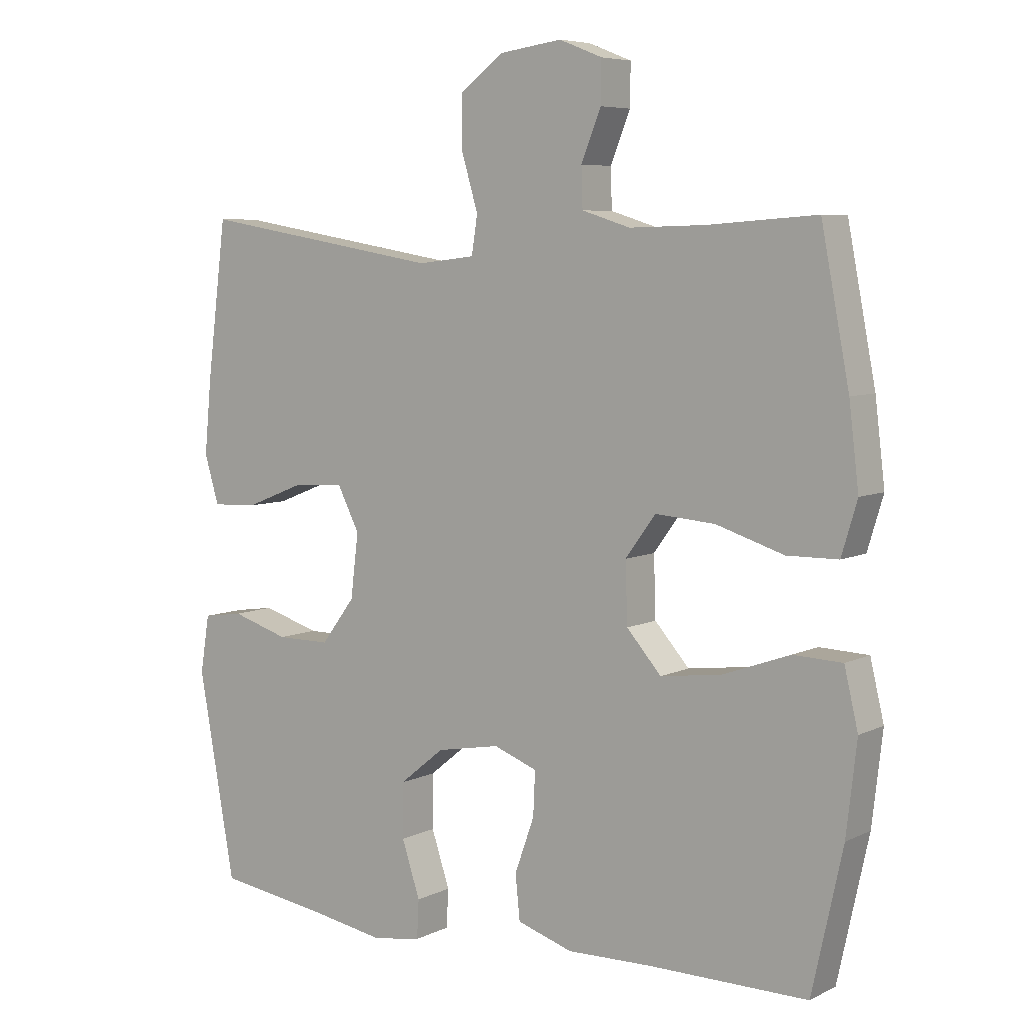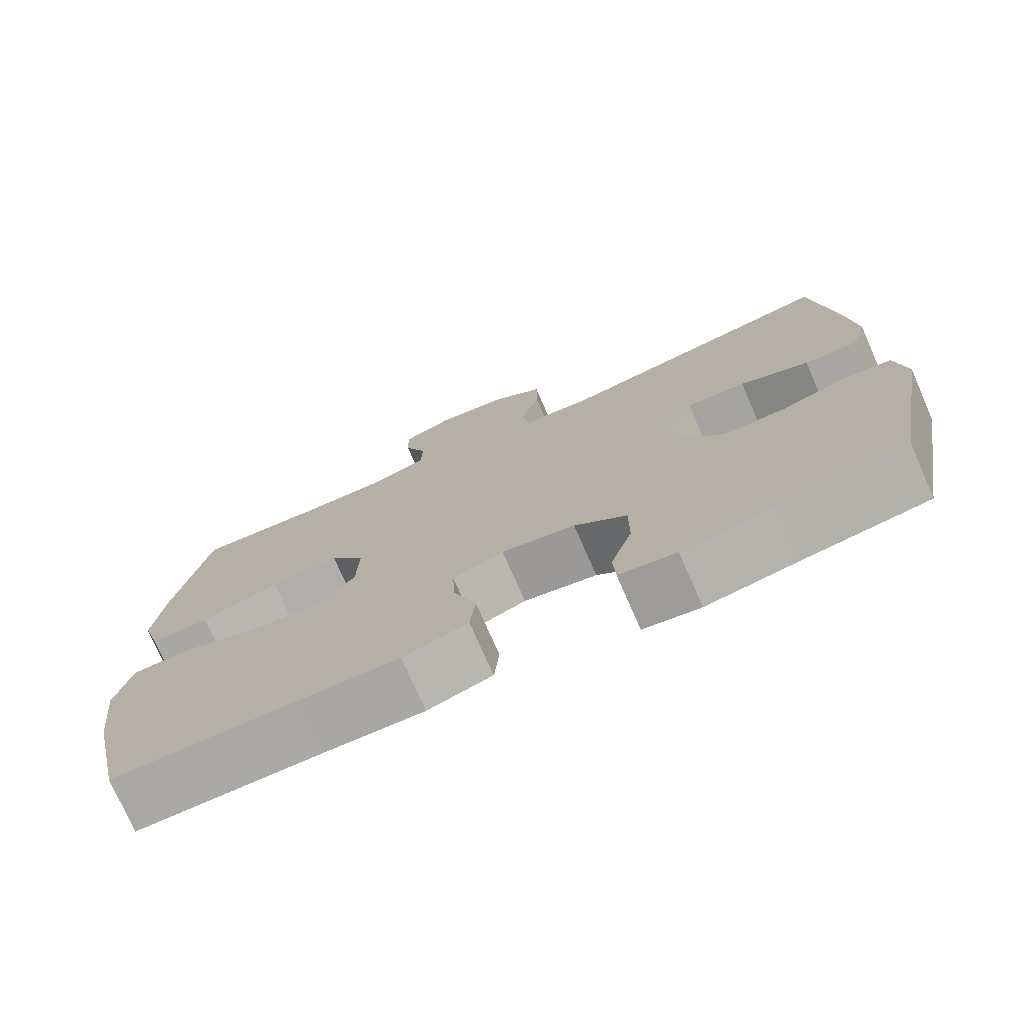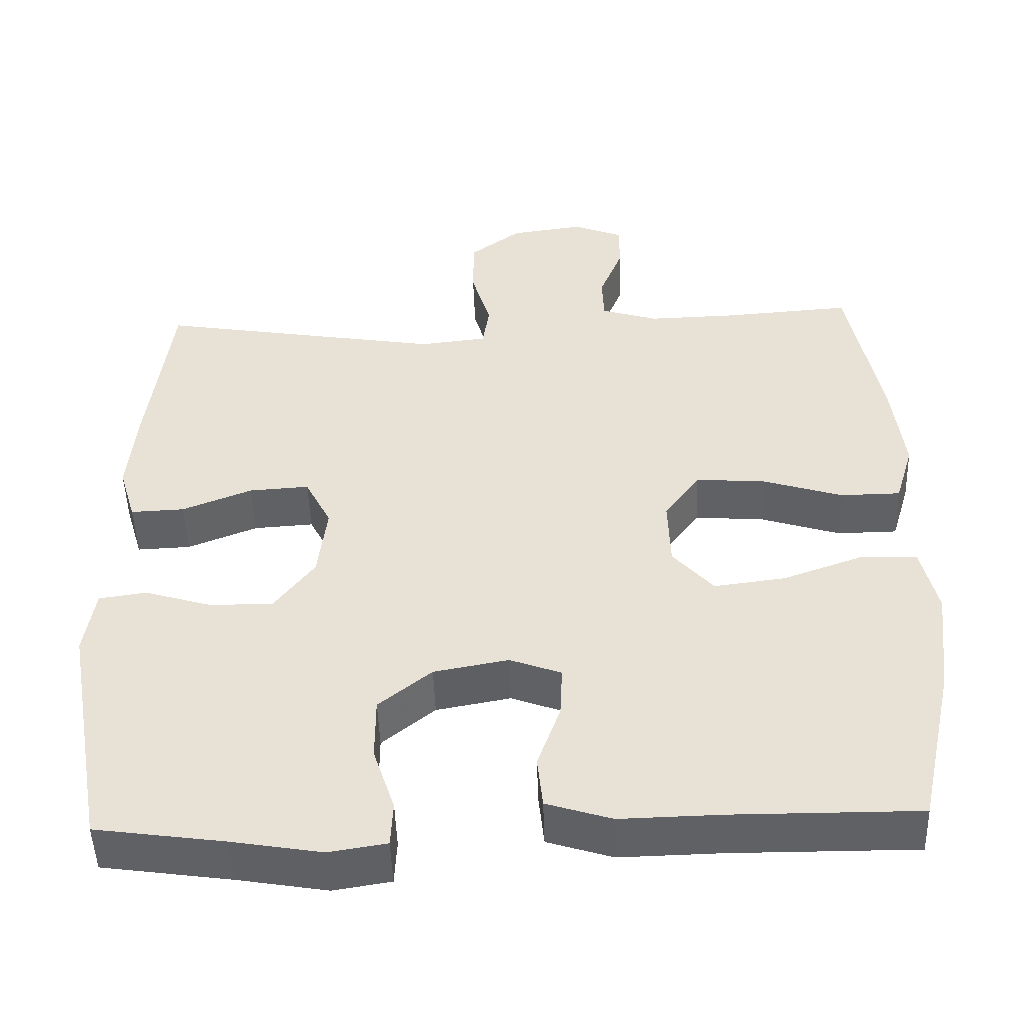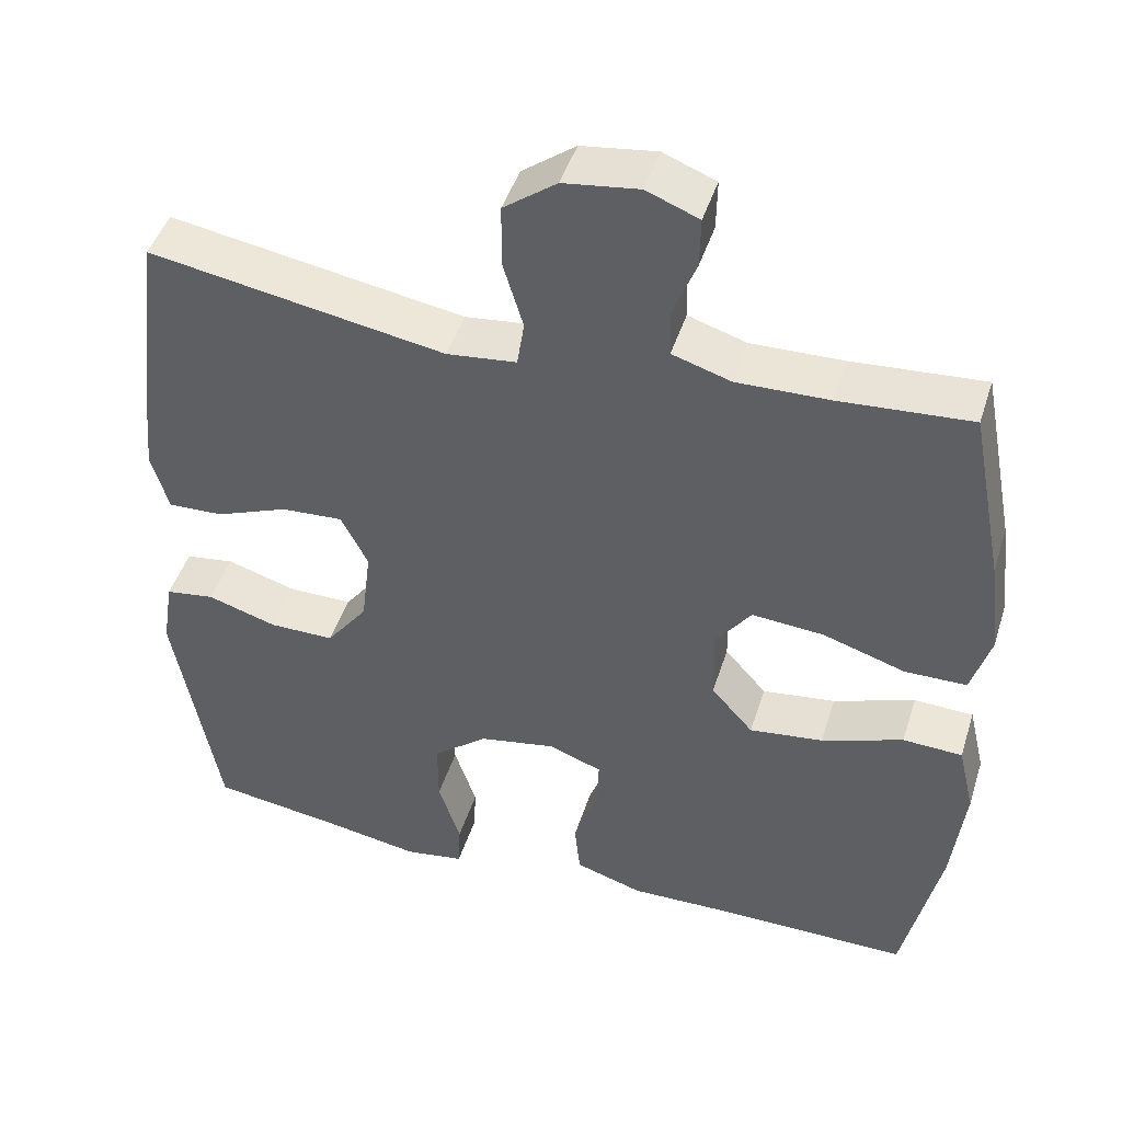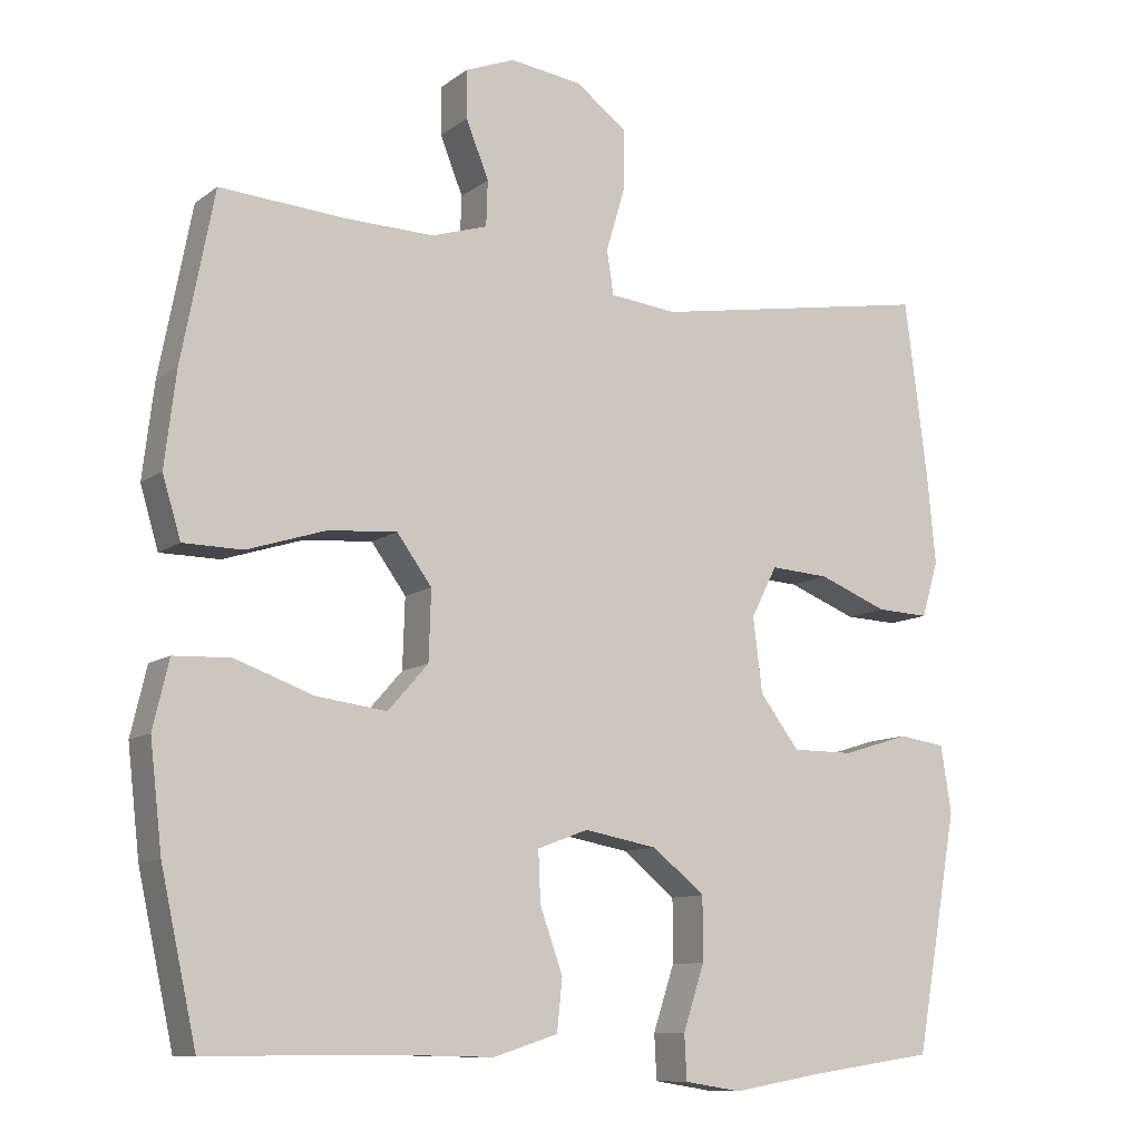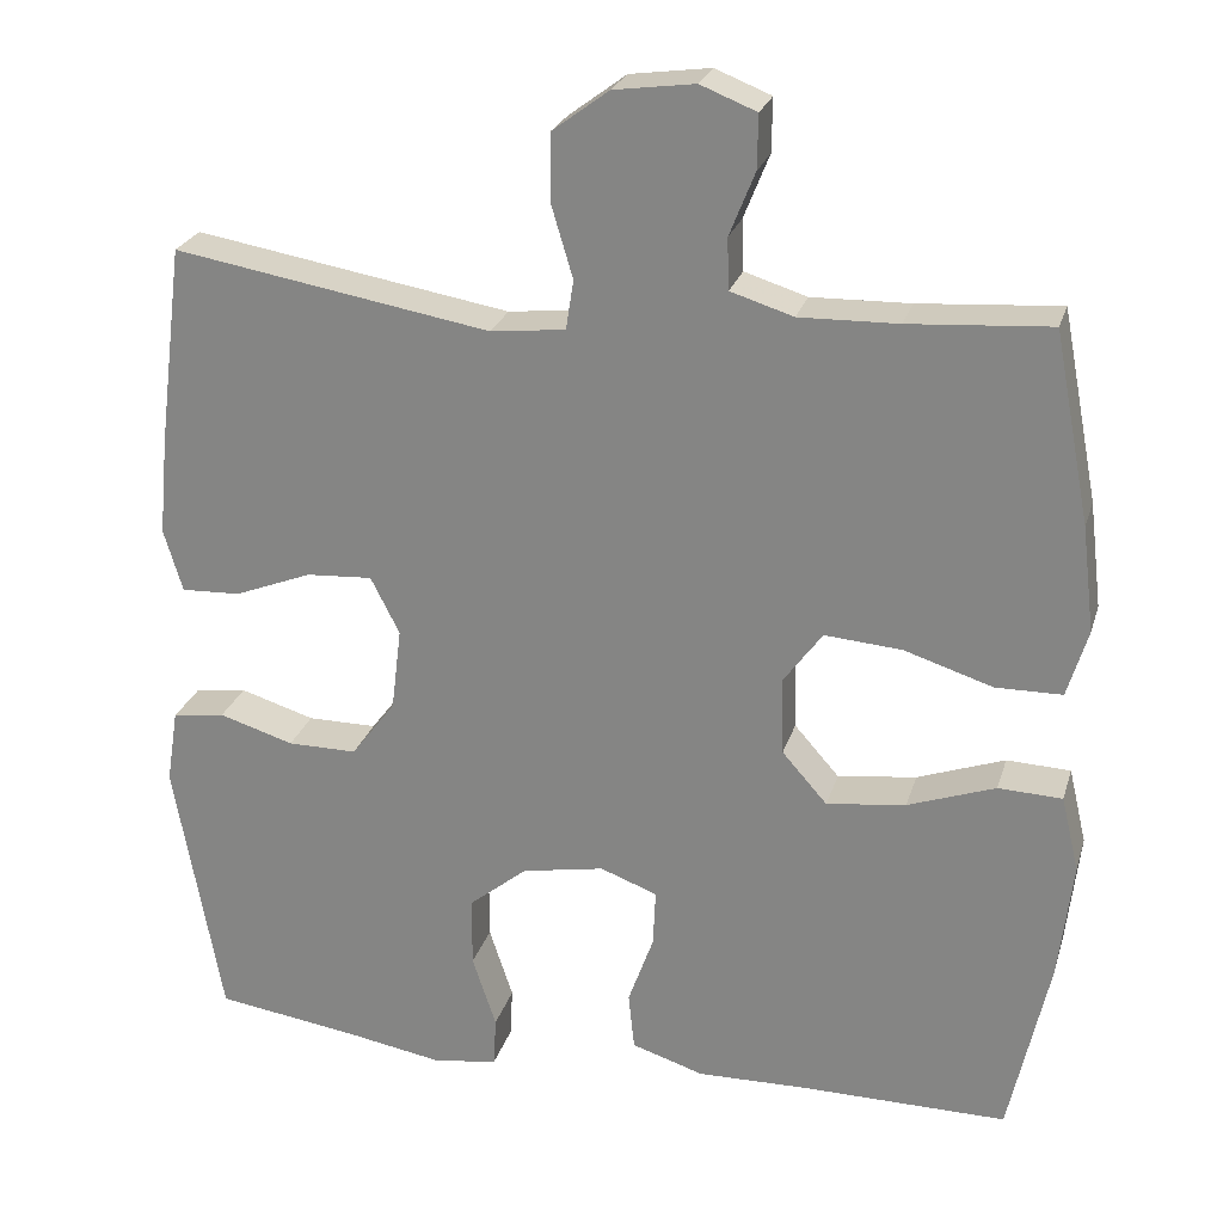
<metadata>
{"format":"obj","ext":"obj","renderer":"f3d","projection":"perspective","resolution":1024,"background":"white","views":[{"elev":6.5,"azim":35.9,"up":"+Z"},{"elev":-75.4,"azim":-156.3,"up":"+Z"},{"elev":-48.6,"azim":1.9,"up":"+Z"},{"elev":45.8,"azim":17.3,"up":"+Z"},{"elev":-10.2,"azim":150.1,"up":"+Z"},{"elev":24.9,"azim":15.4,"up":"+Z"}]}
</metadata>
<code>
v 0.5 0.07 0.5
v 0.543 0.07 0.277
v 0.558 0.07 0.153
v 0.534 0.07 0.073
v 0.456 0.07 0.072
v 0.352 0.07 0.105
v 0.261 0.07 0.112
v 0.215 0.07 0.049
v 0.218 0.07 -0.043
v 0.271 0.07 -0.103
v 0.364 0.07 -0.091
v 0.467 0.07 -0.054
v 0.542 0.07 -0.057
v 0.563 0.07 -0.146
v 0.547 0.07 -0.285
v 0.5 0.07 -0.5
v 0.257 0.07 -0.499
v 0.127 0.07 -0.502
v 0.042 0.07 -0.475
v 0.035 0.07 -0.407
v 0.065 0.07 -0.323
v 0.068 0.07 -0.256
v 0.001 0.07 -0.231
v -0.096 0.07 -0.249
v -0.165 0.07 -0.305
v -0.165 0.07 -0.388
v -0.137 0.07 -0.473
v -0.14 0.07 -0.532
v -0.215 0.07 -0.544
v -0.332 0.07 -0.524
v -0.5 0.07 -0.5
v -0.556 0.07 -0.186
v -0.542 0.07 -0.098
v -0.48 0.07 -0.089
v -0.392 0.07 -0.116
v -0.31 0.07 -0.116
v -0.258 0.07 -0.047
v -0.246 0.07 0.051
v -0.28 0.07 0.118
v -0.358 0.07 0.113
v -0.449 0.07 0.077
v -0.519 0.07 0.074
v -0.541 0.07 0.148
v -0.53 0.07 0.264
v -0.5 0.07 0.5
v -0.127 0.07 0.437
v -0.039 0.07 0.447
v -0.03 0.07 0.505
v -0.055 0.07 0.589
v -0.055 0.07 0.669
v 0.012 0.07 0.719
v 0.107 0.07 0.732
v 0.173 0.07 0.706
v 0.172 0.07 0.643
v 0.142 0.07 0.568
v 0.144 0.07 0.508
v 0.218 0.07 0.485
v 0.334 0.07 0.488
v 0.5 0 0.5
v 0.543 0 0.277
v 0.558 0 0.153
v 0.534 0 0.073
v 0.456 0 0.072
v 0.352 0 0.105
v 0.261 0 0.112
v 0.215 0 0.049
v 0.218 0 -0.043
v 0.271 0 -0.103
v 0.364 0 -0.091
v 0.467 0 -0.054
v 0.542 0 -0.057
v 0.563 0 -0.146
v 0.547 0 -0.285
v 0.5 0 -0.5
v 0.257 0 -0.499
v 0.127 0 -0.502
v 0.042 0 -0.475
v 0.035 0 -0.407
v 0.065 0 -0.323
v 0.068 0 -0.256
v 0.001 0 -0.231
v -0.096 0 -0.249
v -0.165 0 -0.305
v -0.165 0 -0.388
v -0.137 0 -0.473
v -0.14 0 -0.532
v -0.215 0 -0.544
v -0.332 0 -0.524
v -0.5 0 -0.5
v -0.556 0 -0.186
v -0.542 0 -0.098
v -0.48 0 -0.089
v -0.392 0 -0.116
v -0.31 0 -0.116
v -0.258 0 -0.047
v -0.246 0 0.051
v -0.28 0 0.118
v -0.358 0 0.113
v -0.449 0 0.077
v -0.519 0 0.074
v -0.541 0 0.148
v -0.53 0 0.264
v -0.5 0 0.5
v -0.127 0 0.437
v -0.039 0 0.447
v -0.03 0 0.505
v -0.055 0 0.589
v -0.055 0 0.669
v 0.012 0 0.719
v 0.107 0 0.732
v 0.173 0 0.706
v 0.172 0 0.643
v 0.142 0 0.568
v 0.144 0 0.508
v 0.218 0 0.485
v 0.334 0 0.488
f 52 53 54 55
f 52 55 56
f 51 52 56
f 48 49 50 51
f 47 48 51 56
f 43 44 45 46
f 43 46 47
f 40 41 42 43
f 39 40 43 47
f 38 39 47 56
f 32 33 34 35
f 30 31 32 35
f 30 35 36
f 29 30 36 37
f 26 27 28 29
f 25 26 29 37
f 18 19 20 21
f 17 18 21 22
f 16 17 22
f 15 16 22
f 14 15 22 23
f 11 12 13 14
f 10 11 14 23
f 3 4 5 6
f 3 6 7
f 58 1 2 3
f 57 58 3 7
f 24 25 37 38
f 9 10 23 24
f 8 9 24 38
f 38 56 57
f 7 8 38 57
f 113 112 111 110
f 114 113 110
f 114 110 109
f 109 108 107 106
f 114 109 106 105
f 104 103 102 101
f 105 104 101
f 101 100 99 98
f 105 101 98 97
f 114 105 97 96
f 93 92 91 90
f 93 90 89 88
f 94 93 88
f 95 94 88 87
f 87 86 85 84
f 95 87 84 83
f 79 78 77 76
f 80 79 76 75
f 80 75 74
f 80 74 73
f 81 80 73 72
f 72 71 70 69
f 81 72 69 68
f 64 63 62 61
f 65 64 61
f 61 60 59 116
f 65 61 116 115
f 96 95 83 82
f 82 81 68 67
f 96 82 67 66
f 115 114 96
f 115 96 66 65
f 1 59 60 2
f 2 60 61 3
f 3 61 62 4
f 4 62 63 5
f 5 63 64 6
f 6 64 65 7
f 7 65 66 8
f 8 66 67 9
f 9 67 68 10
f 10 68 69 11
f 11 69 70 12
f 12 70 71 13
f 13 71 72 14
f 14 72 73 15
f 15 73 74 16
f 16 74 75 17
f 17 75 76 18
f 18 76 77 19
f 19 77 78 20
f 20 78 79 21
f 21 79 80 22
f 22 80 81 23
f 23 81 82 24
f 24 82 83 25
f 25 83 84 26
f 26 84 85 27
f 27 85 86 28
f 28 86 87 29
f 29 87 88 30
f 30 88 89 31
f 31 89 90 32
f 32 90 91 33
f 33 91 92 34
f 34 92 93 35
f 35 93 94 36
f 36 94 95 37
f 37 95 96 38
f 38 96 97 39
f 39 97 98 40
f 40 98 99 41
f 41 99 100 42
f 42 100 101 43
f 43 101 102 44
f 44 102 103 45
f 45 103 104 46
f 46 104 105 47
f 47 105 106 48
f 48 106 107 49
f 49 107 108 50
f 50 108 109 51
f 51 109 110 52
f 52 110 111 53
f 53 111 112 54
f 54 112 113 55
f 55 113 114 56
f 56 114 115 57
f 57 115 116 58
f 58 116 59 1

</code>
